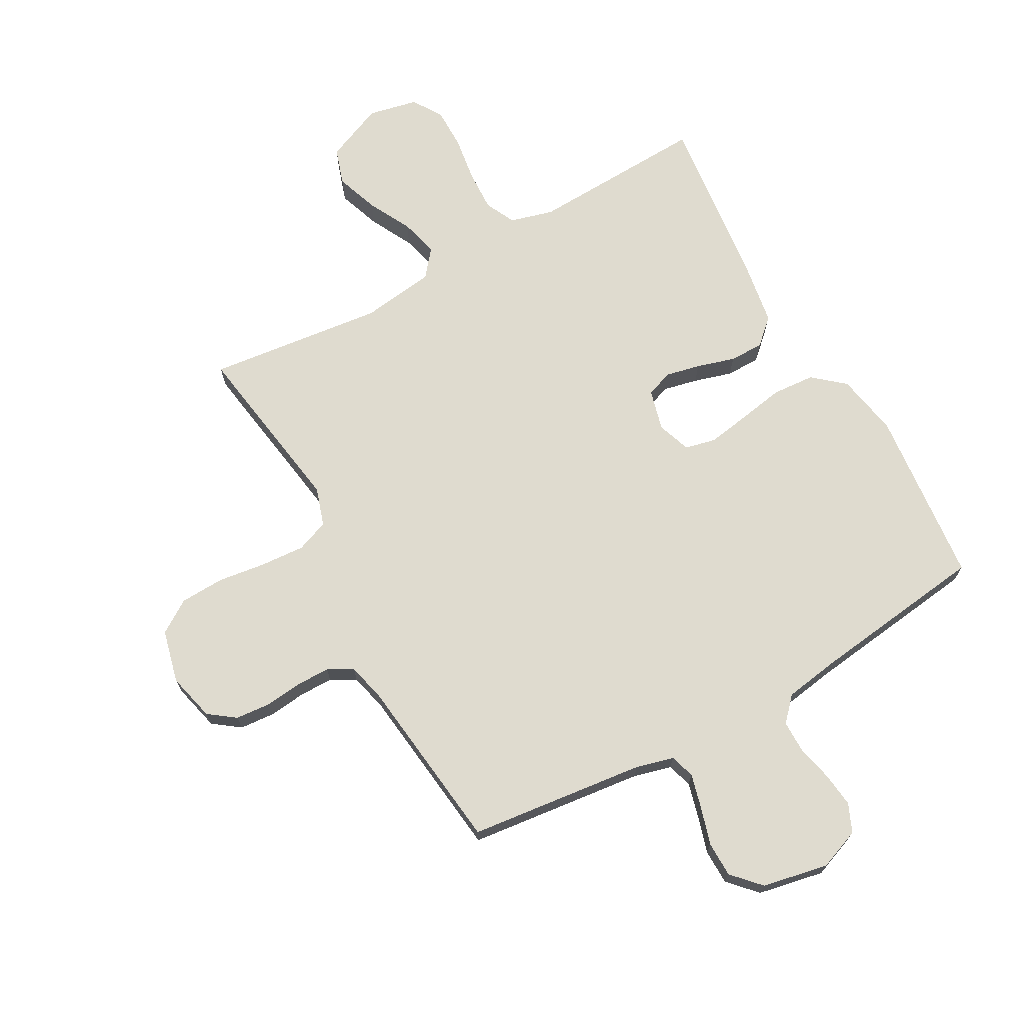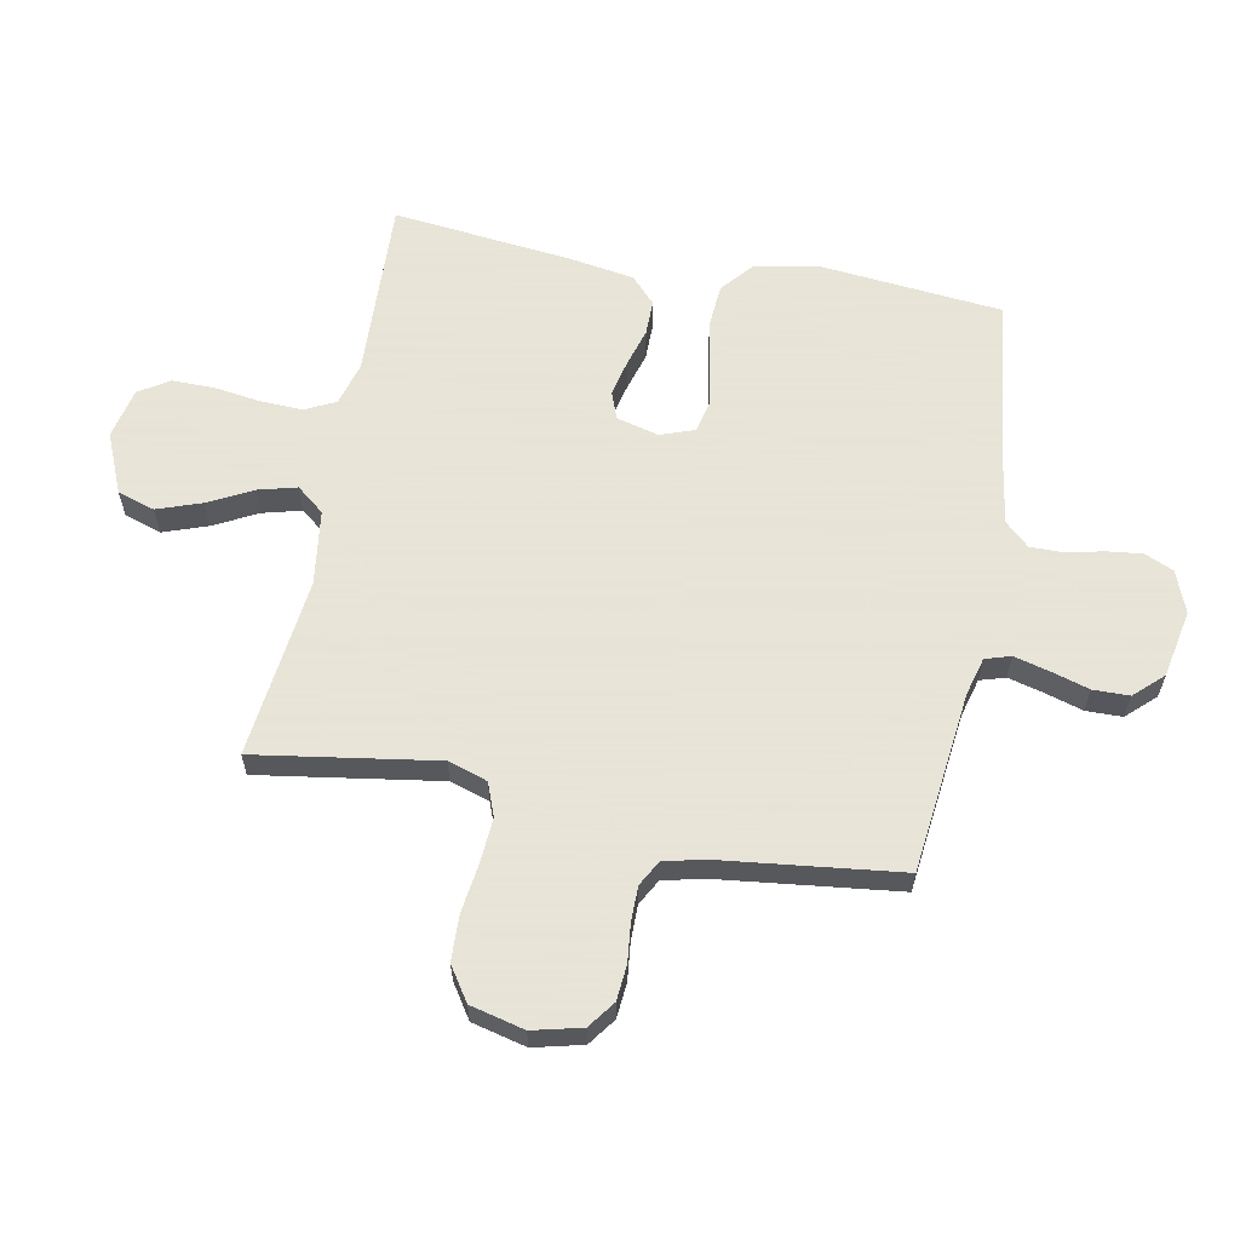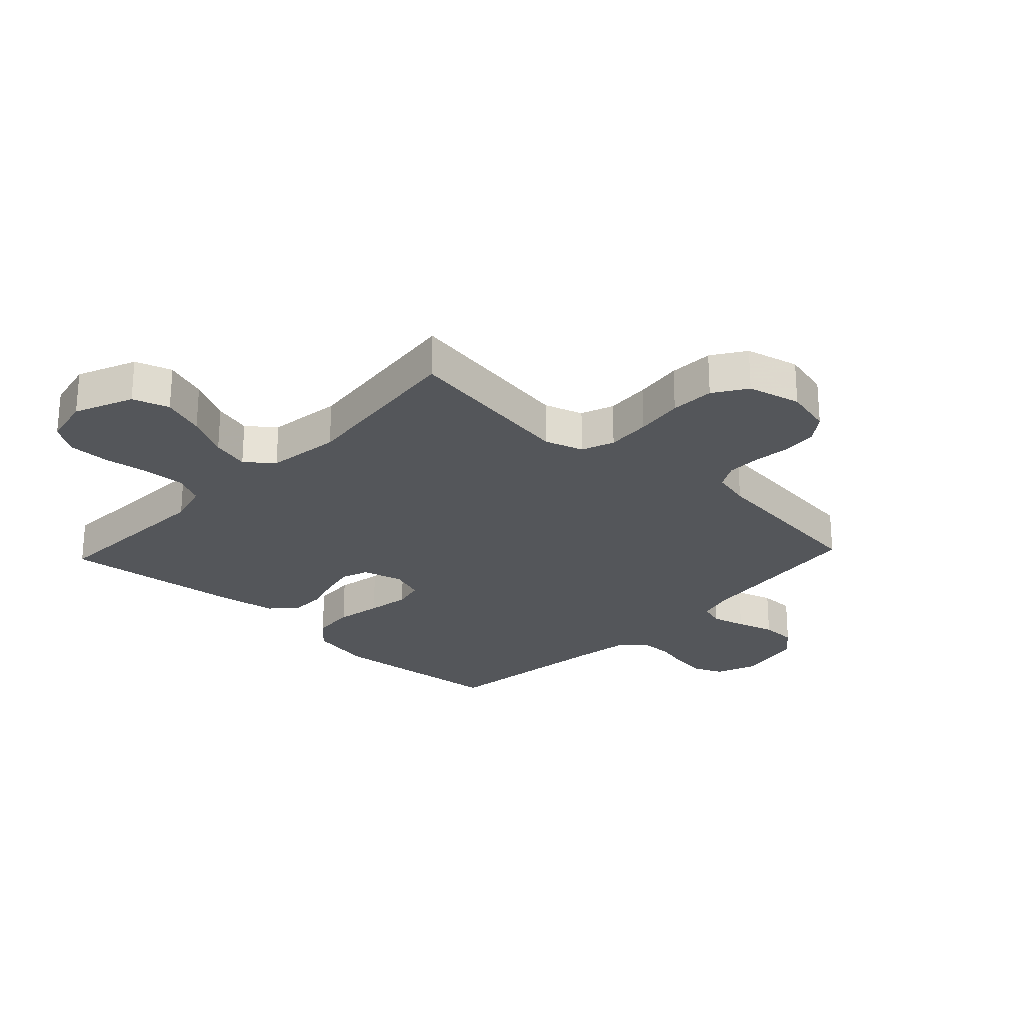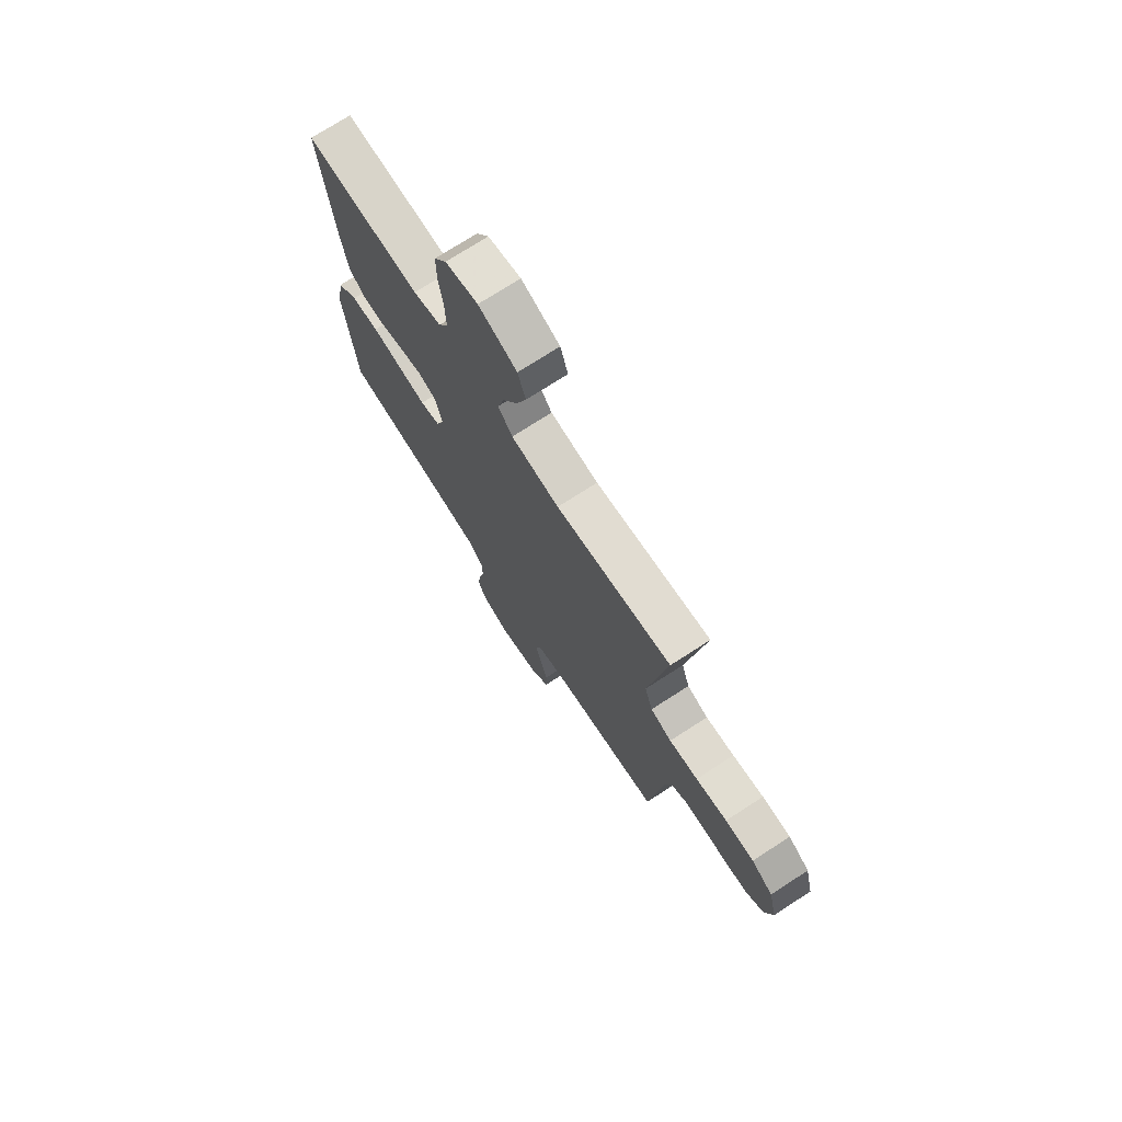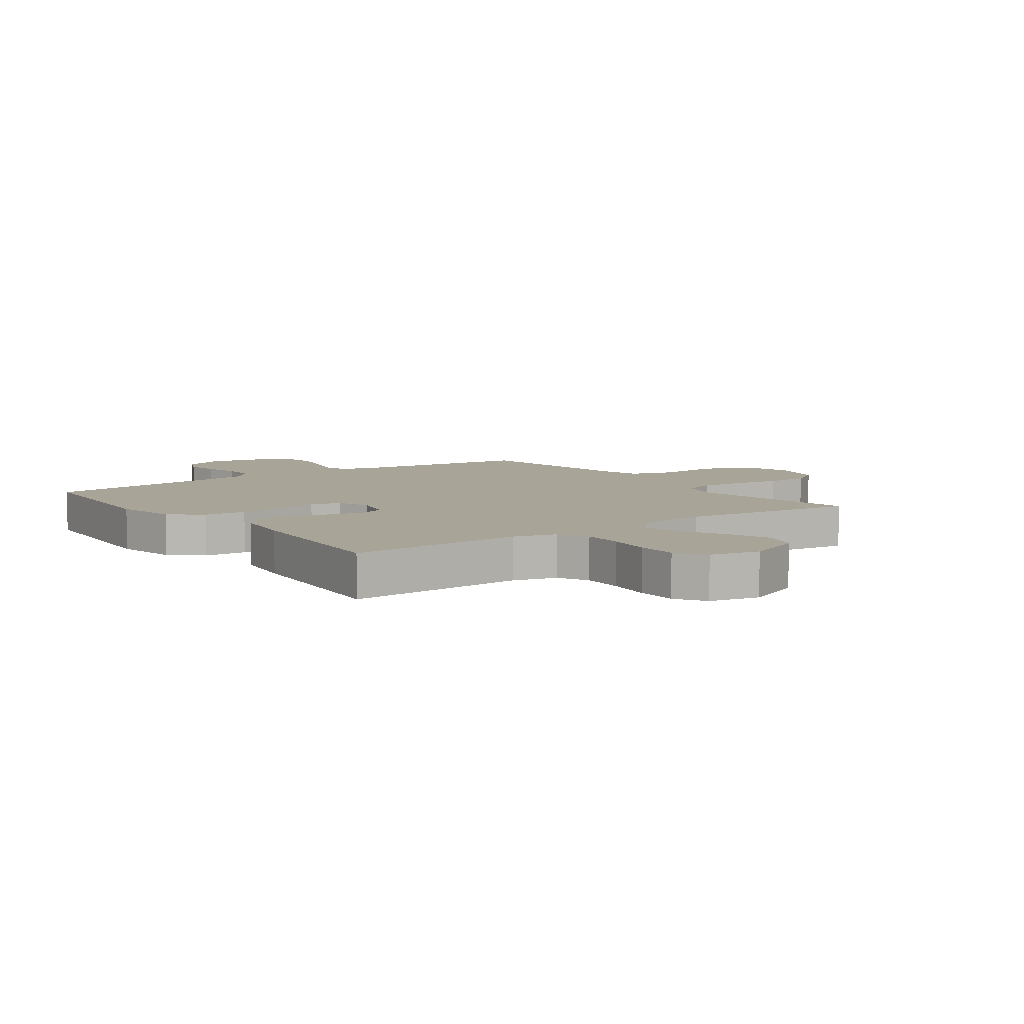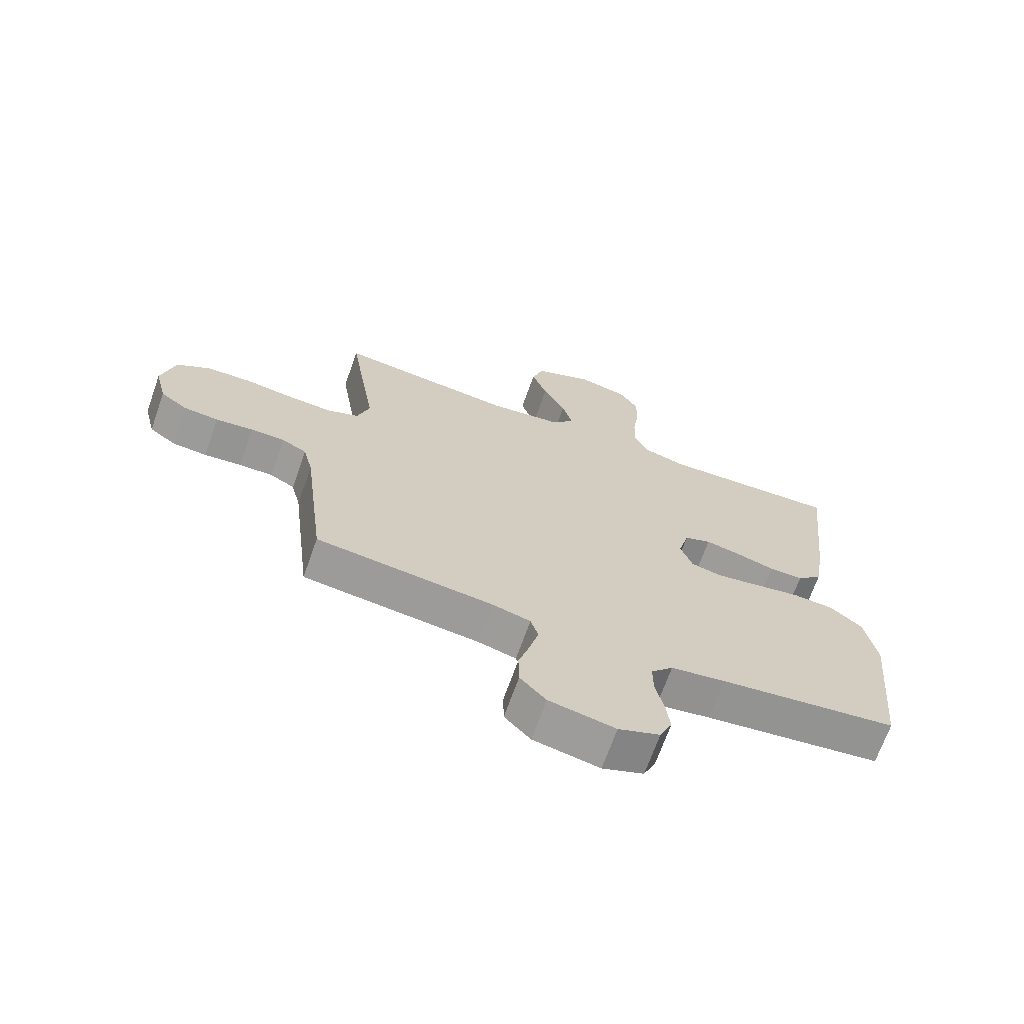
<metadata>
{"format":"obj","ext":"obj","renderer":"f3d","projection":"perspective","resolution":1024,"background":"white","views":[{"elev":70.4,"azim":151.0,"up":"+Y"},{"elev":61.4,"azim":100.9,"up":"+Y"},{"elev":-25.2,"azim":46.8,"up":"+Y"},{"elev":73.2,"azim":57.1,"up":"+Z"},{"elev":7.0,"azim":-36.2,"up":"+Y"},{"elev":-68.7,"azim":160.5,"up":"+Z"}]}
</metadata>
<code>
v -0.5 0.07 0.5
v -0.2 0.07 0.487
v -0.127 0.07 0.507
v -0.102 0.07 0.558
v -0.105 0.07 0.629
v -0.116 0.07 0.705
v -0.116 0.07 0.775
v -0.084 0.07 0.825
v 0 0.07 0.843
v 0.099 0.07 0.801
v 0.119 0.07 0.739
v 0.093 0.07 0.666
v 0.055 0.07 0.593
v 0.038 0.07 0.529
v 0.075 0.07 0.483
v 0.2 0.07 0.466
v 0.5 0.07 0.5
v 0.453 0.07 0.2
v 0.474 0.07 0.135
v 0.529 0.07 0.114
v 0.604 0.07 0.119
v 0.686 0.07 0.13
v 0.761 0.07 0.127
v 0.817 0.07 0.09
v 0.839 0.07 0
v 0.819 0.07 -0.081
v 0.774 0.07 -0.114
v 0.715 0.07 -0.119
v 0.652 0.07 -0.112
v 0.594 0.07 -0.112
v 0.552 0.07 -0.135
v 0.536 0.07 -0.2
v 0.5 0.07 -0.5
v 0.2 0.07 -0.534
v 0.136 0.07 -0.551
v 0.123 0.07 -0.593
v 0.138 0.07 -0.651
v 0.157 0.07 -0.715
v 0.156 0.07 -0.775
v 0.112 0.07 -0.822
v 0 0.07 -0.844
v -0.07 0.07 -0.817
v -0.091 0.07 -0.769
v -0.084 0.07 -0.71
v -0.07 0.07 -0.649
v -0.07 0.07 -0.594
v -0.107 0.07 -0.554
v -0.2 0.07 -0.539
v -0.5 0.07 -0.5
v -0.529 0.07 -0.2
v -0.509 0.07 -0.093
v -0.456 0.07 -0.048
v -0.384 0.07 -0.043
v -0.306 0.07 -0.057
v -0.234 0.07 -0.069
v -0.182 0.07 -0.057
v -0.162 0.07 0
v -0.18 0.07 0.069
v -0.225 0.07 0.086
v -0.284 0.07 0.073
v -0.349 0.07 0.054
v -0.407 0.07 0.054
v -0.45 0.07 0.094
v -0.467 0.07 0.2
v -0.5 0 0.5
v -0.2 0 0.487
v -0.127 0 0.507
v -0.102 0 0.558
v -0.105 0 0.629
v -0.116 0 0.705
v -0.116 0 0.775
v -0.084 0 0.825
v 0 0 0.843
v 0.099 0 0.801
v 0.119 0 0.739
v 0.093 0 0.666
v 0.055 0 0.593
v 0.038 0 0.529
v 0.075 0 0.483
v 0.2 0 0.466
v 0.5 0 0.5
v 0.453 0 0.2
v 0.474 0 0.135
v 0.529 0 0.114
v 0.604 0 0.119
v 0.686 0 0.13
v 0.761 0 0.127
v 0.817 0 0.09
v 0.839 0 0
v 0.819 0 -0.081
v 0.774 0 -0.114
v 0.715 0 -0.119
v 0.652 0 -0.112
v 0.594 0 -0.112
v 0.552 0 -0.135
v 0.536 0 -0.2
v 0.5 0 -0.5
v 0.2 0 -0.534
v 0.136 0 -0.551
v 0.123 0 -0.593
v 0.138 0 -0.651
v 0.157 0 -0.715
v 0.156 0 -0.775
v 0.112 0 -0.822
v 0 0 -0.844
v -0.07 0 -0.817
v -0.091 0 -0.769
v -0.084 0 -0.71
v -0.07 0 -0.649
v -0.07 0 -0.594
v -0.107 0 -0.554
v -0.2 0 -0.539
v -0.5 0 -0.5
v -0.529 0 -0.2
v -0.509 0 -0.093
v -0.456 0 -0.048
v -0.384 0 -0.043
v -0.306 0 -0.057
v -0.234 0 -0.069
v -0.182 0 -0.057
v -0.162 0 0
v -0.18 0 0.069
v -0.225 0 0.086
v -0.284 0 0.073
v -0.349 0 0.054
v -0.407 0 0.054
v -0.45 0 0.094
v -0.467 0 0.2
f 63 64 1 2
f 60 61 62 63
f 59 60 63 2
f 58 59 2 3
f 57 58 3 4
f 51 52 53 54
f 51 54 55
f 48 49 50 51
f 47 48 51 55
f 46 47 55 56
f 42 43 44 45
f 40 41 42 45
f 40 45 46
f 37 38 39 40
f 36 37 40 46
f 35 36 46 56
f 32 33 34
f 31 32 34 35
f 26 27 28 29
f 26 29 30
f 25 26 30
f 24 25 30
f 21 22 23 24
f 20 21 24 30
f 19 20 30 31
f 16 17 18
f 15 16 18 19
f 10 11 12 13
f 10 13 14
f 9 10 14
f 8 9 14
f 5 6 7 8
f 4 5 8 14
f 57 4 14 15
f 31 35 56 57
f 15 19 31 57
f 66 65 128 127
f 127 126 125 124
f 66 127 124 123
f 67 66 123 122
f 68 67 122 121
f 118 117 116 115
f 119 118 115
f 115 114 113 112
f 119 115 112 111
f 120 119 111 110
f 109 108 107 106
f 109 106 105 104
f 110 109 104
f 104 103 102 101
f 110 104 101 100
f 120 110 100 99
f 98 97 96
f 99 98 96 95
f 93 92 91 90
f 94 93 90
f 94 90 89
f 94 89 88
f 88 87 86 85
f 94 88 85 84
f 95 94 84 83
f 82 81 80
f 83 82 80 79
f 77 76 75 74
f 78 77 74
f 78 74 73
f 78 73 72
f 72 71 70 69
f 78 72 69 68
f 79 78 68 121
f 121 120 99 95
f 121 95 83 79
f 1 65 66 2
f 2 66 67 3
f 3 67 68 4
f 4 68 69 5
f 5 69 70 6
f 6 70 71 7
f 7 71 72 8
f 8 72 73 9
f 9 73 74 10
f 10 74 75 11
f 11 75 76 12
f 12 76 77 13
f 13 77 78 14
f 14 78 79 15
f 15 79 80 16
f 16 80 81 17
f 17 81 82 18
f 18 82 83 19
f 19 83 84 20
f 20 84 85 21
f 21 85 86 22
f 22 86 87 23
f 23 87 88 24
f 24 88 89 25
f 25 89 90 26
f 26 90 91 27
f 27 91 92 28
f 28 92 93 29
f 29 93 94 30
f 30 94 95 31
f 31 95 96 32
f 32 96 97 33
f 33 97 98 34
f 34 98 99 35
f 35 99 100 36
f 36 100 101 37
f 37 101 102 38
f 38 102 103 39
f 39 103 104 40
f 40 104 105 41
f 41 105 106 42
f 42 106 107 43
f 43 107 108 44
f 44 108 109 45
f 45 109 110 46
f 46 110 111 47
f 47 111 112 48
f 48 112 113 49
f 49 113 114 50
f 50 114 115 51
f 51 115 116 52
f 52 116 117 53
f 53 117 118 54
f 54 118 119 55
f 55 119 120 56
f 56 120 121 57
f 57 121 122 58
f 58 122 123 59
f 59 123 124 60
f 60 124 125 61
f 61 125 126 62
f 62 126 127 63
f 63 127 128 64
f 64 128 65 1

</code>
